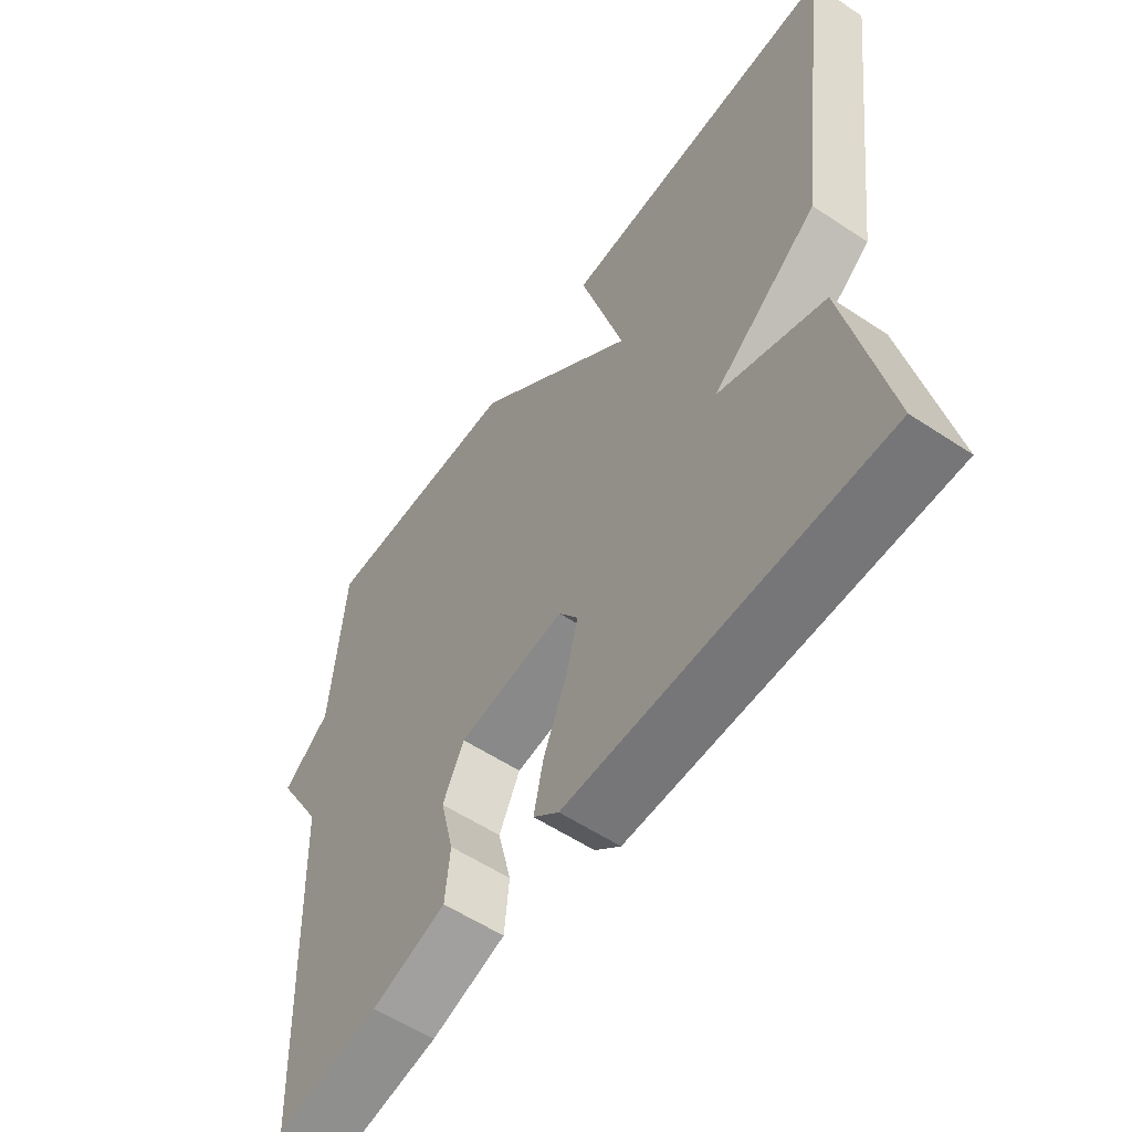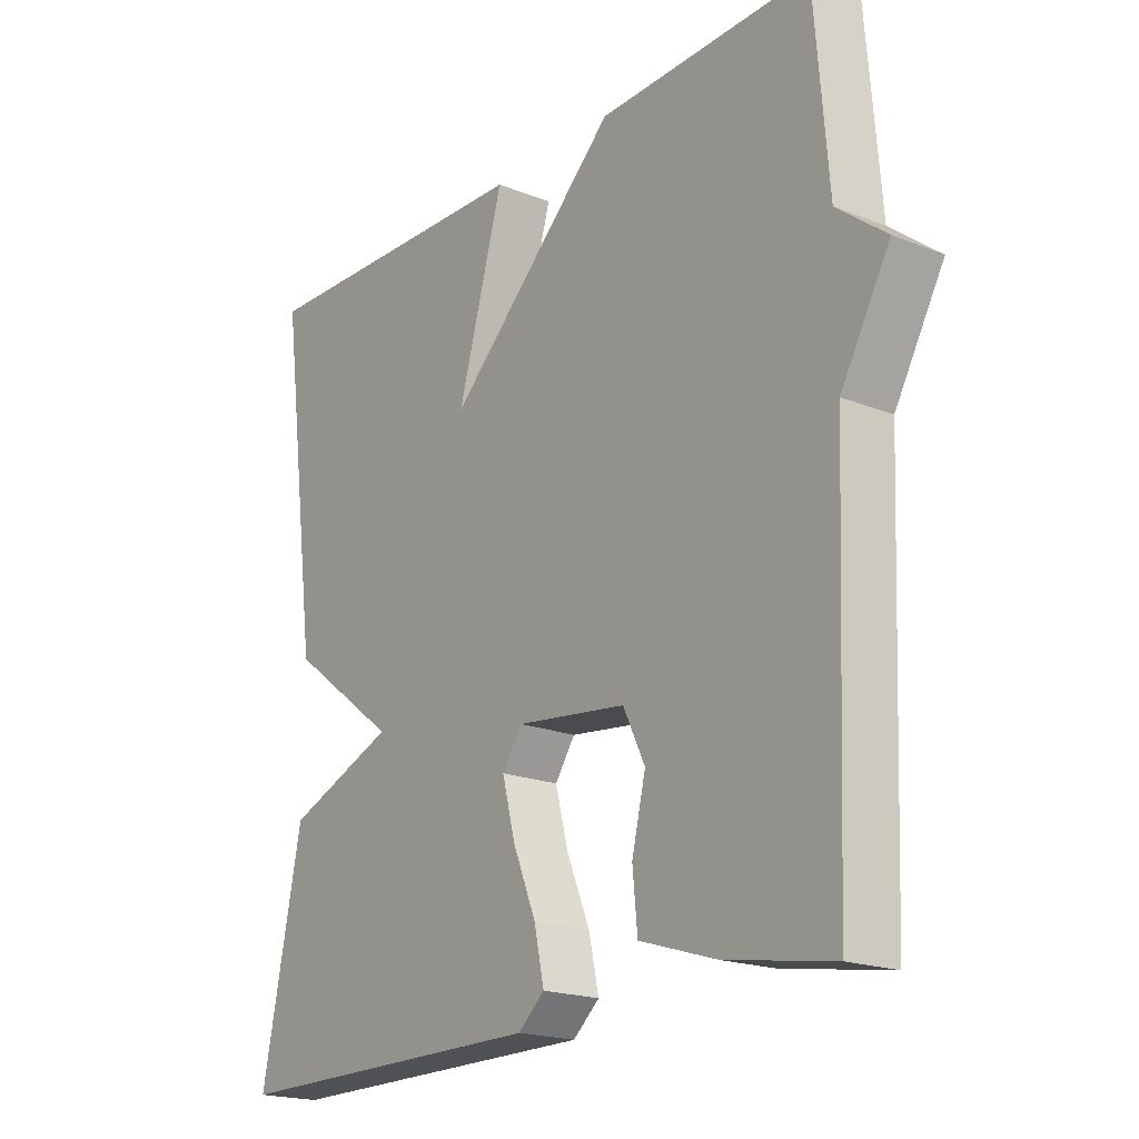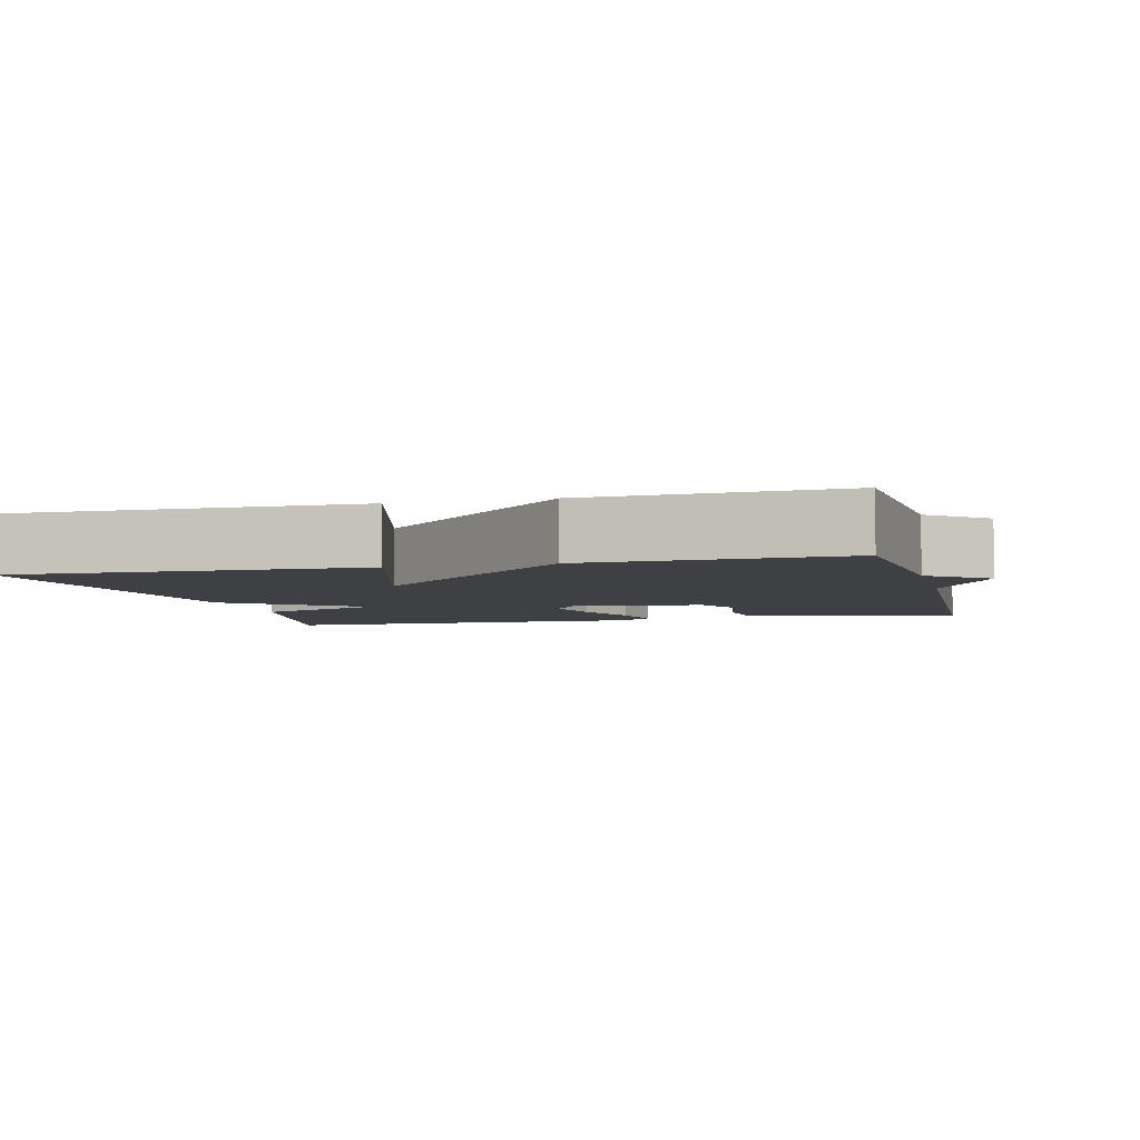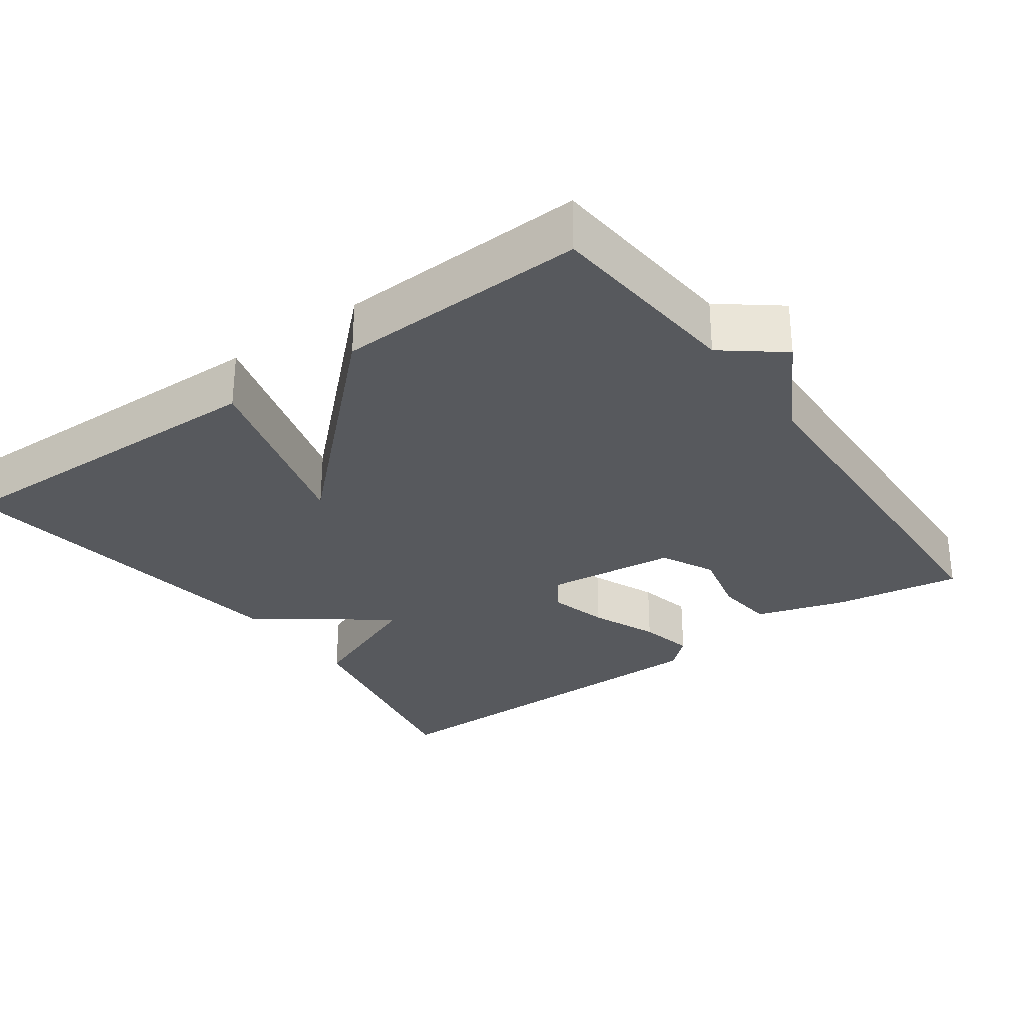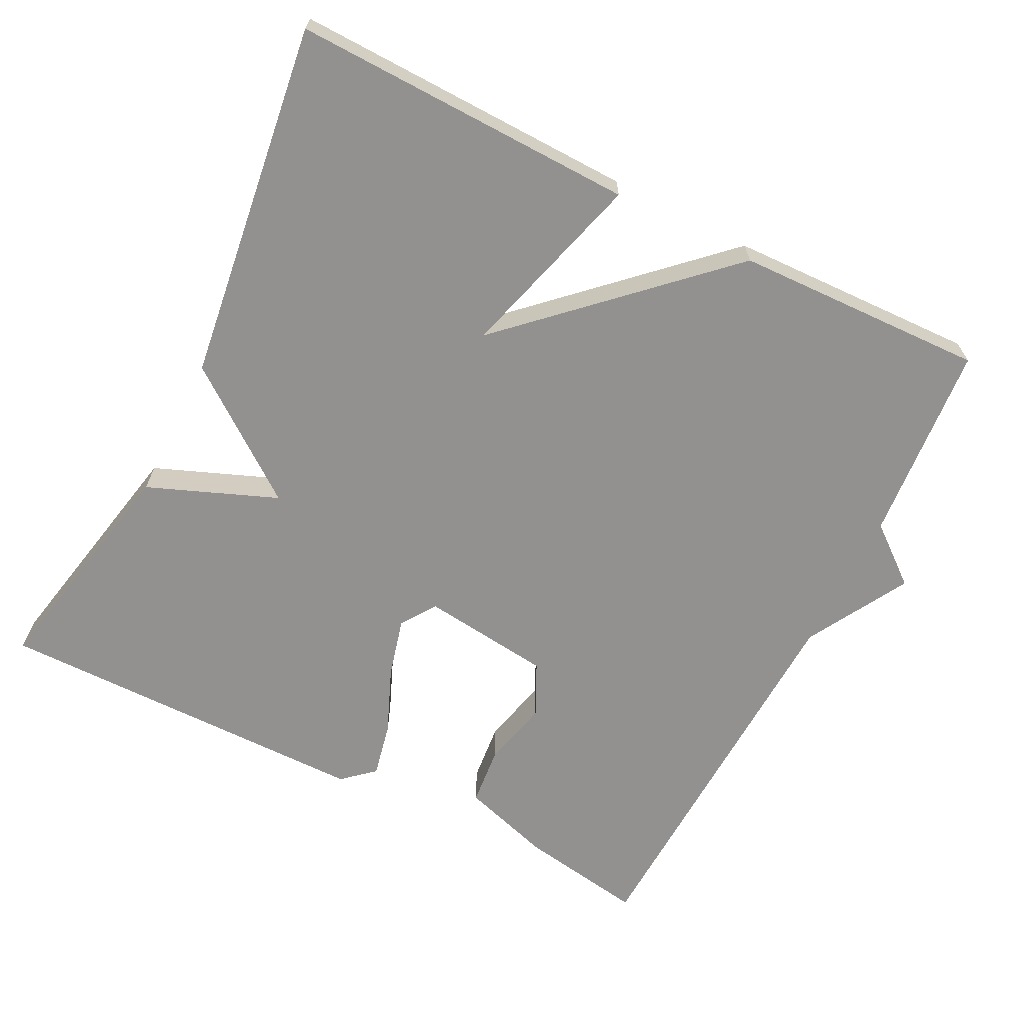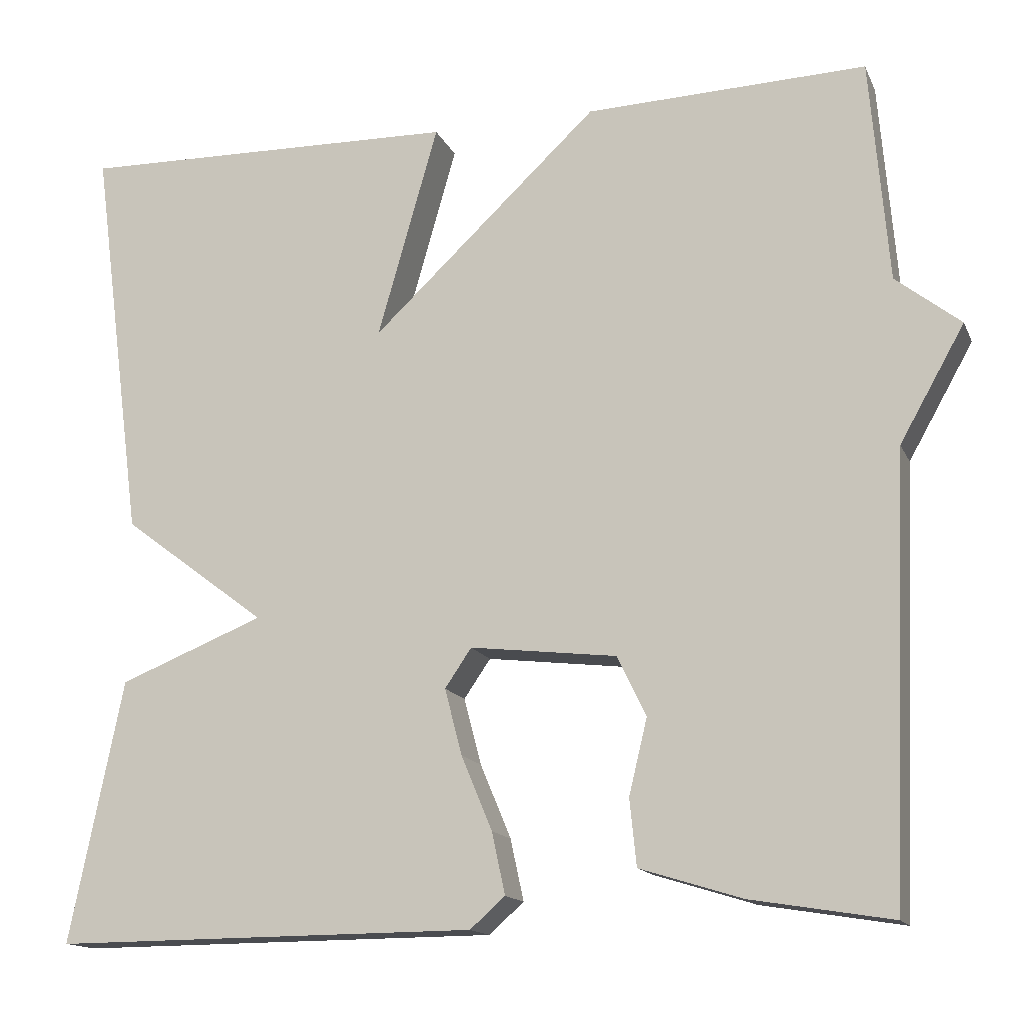
<metadata>
{"format":"obj","ext":"obj","renderer":"f3d","projection":"perspective","resolution":1024,"background":"white","views":[{"elev":-57.2,"azim":-124.6,"up":"+Z"},{"elev":-19.4,"azim":53.3,"up":"+Z"},{"elev":-4.8,"azim":14.2,"up":"+Y"},{"elev":-29.6,"azim":36.0,"up":"+Y"},{"elev":-66.1,"azim":-26.8,"up":"+Y"},{"elev":-14.9,"azim":17.8,"up":"+Z"}]}
</metadata>
<code>
v -0.5 0.07 -0.5
v -0.436 0.07 -0.185
v -0.262 0.07 -0.116
v -0.436 0.07 0.015
v -0.5 0.07 0.5
v -0.038 0.07 0.489
v -0.111 0.07 0.232
v 0.162 0.07 0.489
v 0.5 0.07 0.5
v 0.522 0.07 0.231
v 0.6 0.07 0.169
v 0.522 0.07 0.031
v 0.5 0.07 -0.5
v 0.33 0.07 -0.472
v 0.208 0.07 -0.434
v 0.2 0.07 -0.354
v 0.222 0.07 -0.263
v 0.187 0.07 -0.191
v 0.011 0.07 -0.17
v -0.021 0.07 -0.217
v 0 0.07 -0.297
v 0.037 0.07 -0.386
v 0.053 0.07 -0.46
v 0.011 0.07 -0.497
v -0.5 0 -0.5
v -0.436 0 -0.185
v -0.262 0 -0.116
v -0.436 0 0.015
v -0.5 0 0.5
v -0.038 0 0.489
v -0.111 0 0.232
v 0.162 0 0.489
v 0.5 0 0.5
v 0.522 0 0.231
v 0.6 0 0.169
v 0.522 0 0.031
v 0.5 0 -0.5
v 0.33 0 -0.472
v 0.208 0 -0.434
v 0.2 0 -0.354
v 0.222 0 -0.263
v 0.187 0 -0.191
v 0.011 0 -0.17
v -0.021 0 -0.217
v 0 0 -0.297
v 0.037 0 -0.386
v 0.053 0 -0.46
v 0.011 0 -0.497
f 1 2 3
f 24 1 3
f 23 24 3
f 22 23 3
f 21 22 3
f 3 4 5
f 21 3 5
f 20 21 5
f 19 20 5
f 18 19 5
f 15 16 17
f 14 15 17
f 13 14 17
f 12 13 17
f 12 17 18
f 11 12 18
f 10 11 18
f 9 10 18
f 8 9 18
f 7 8 18
f 5 6 7
f 5 7 18
f 27 26 25
f 27 25 48
f 27 48 47
f 27 47 46
f 27 46 45
f 29 28 27
f 29 27 45
f 29 45 44
f 29 44 43
f 29 43 42
f 41 40 39
f 41 39 38
f 41 38 37
f 41 37 36
f 42 41 36
f 42 36 35
f 42 35 34
f 42 34 33
f 42 33 32
f 42 32 31
f 31 30 29
f 42 31 29
f 1 25 26 2
f 2 26 27 3
f 3 27 28 4
f 4 28 29 5
f 5 29 30 6
f 6 30 31 7
f 7 31 32 8
f 8 32 33 9
f 9 33 34 10
f 10 34 35 11
f 11 35 36 12
f 12 36 37 13
f 13 37 38 14
f 14 38 39 15
f 15 39 40 16
f 16 40 41 17
f 17 41 42 18
f 18 42 43 19
f 19 43 44 20
f 20 44 45 21
f 21 45 46 22
f 22 46 47 23
f 23 47 48 24
f 24 48 25 1

</code>
